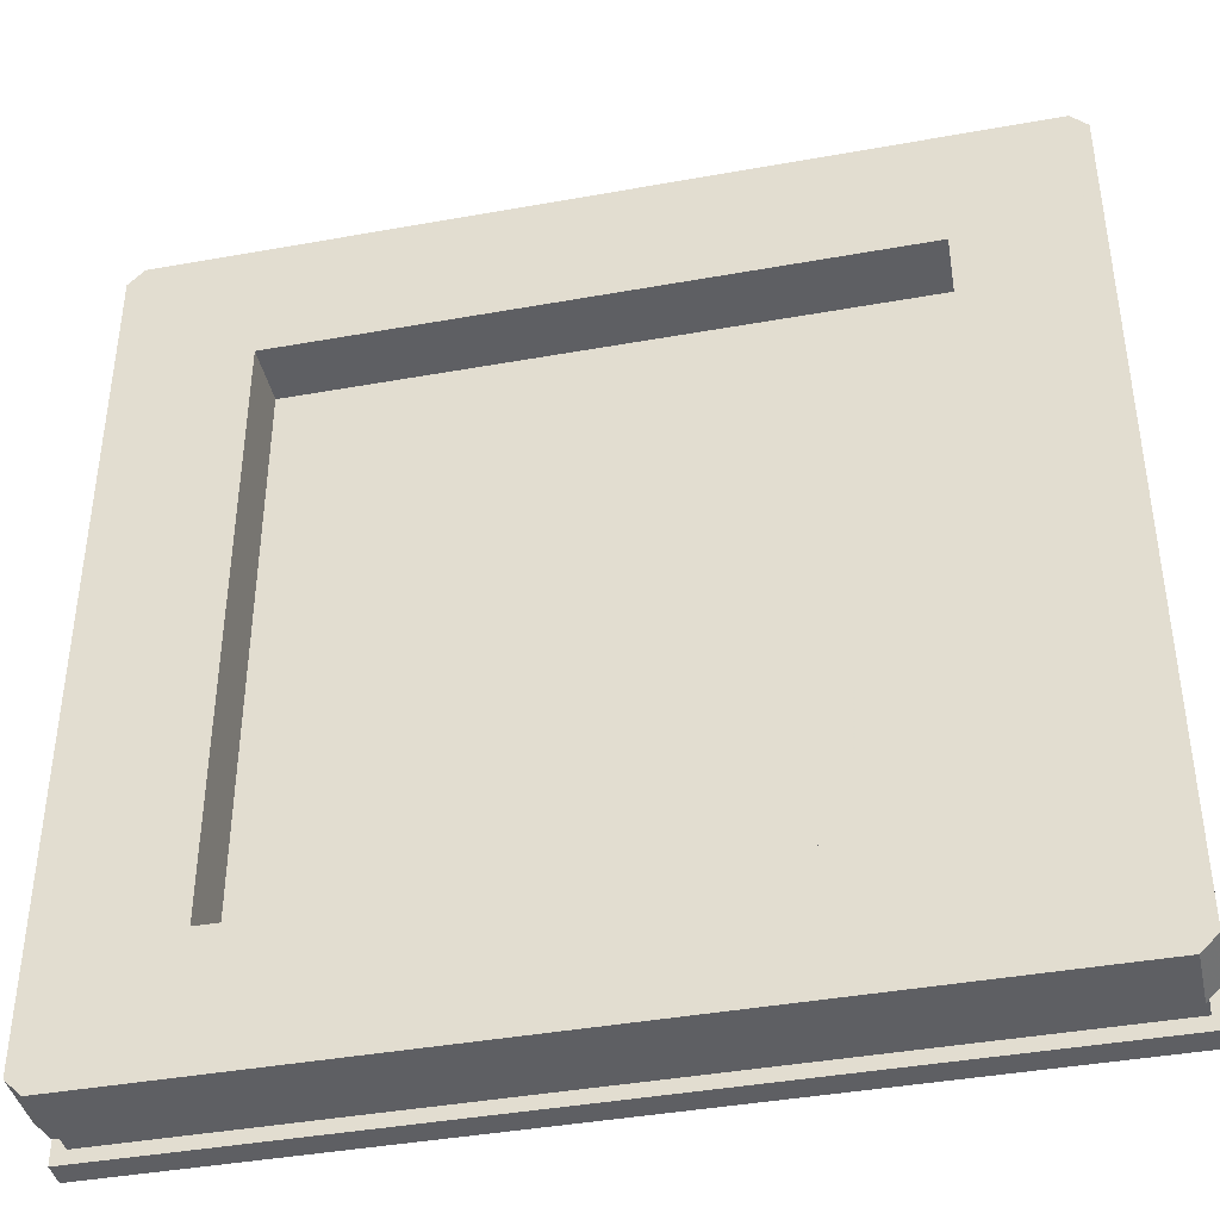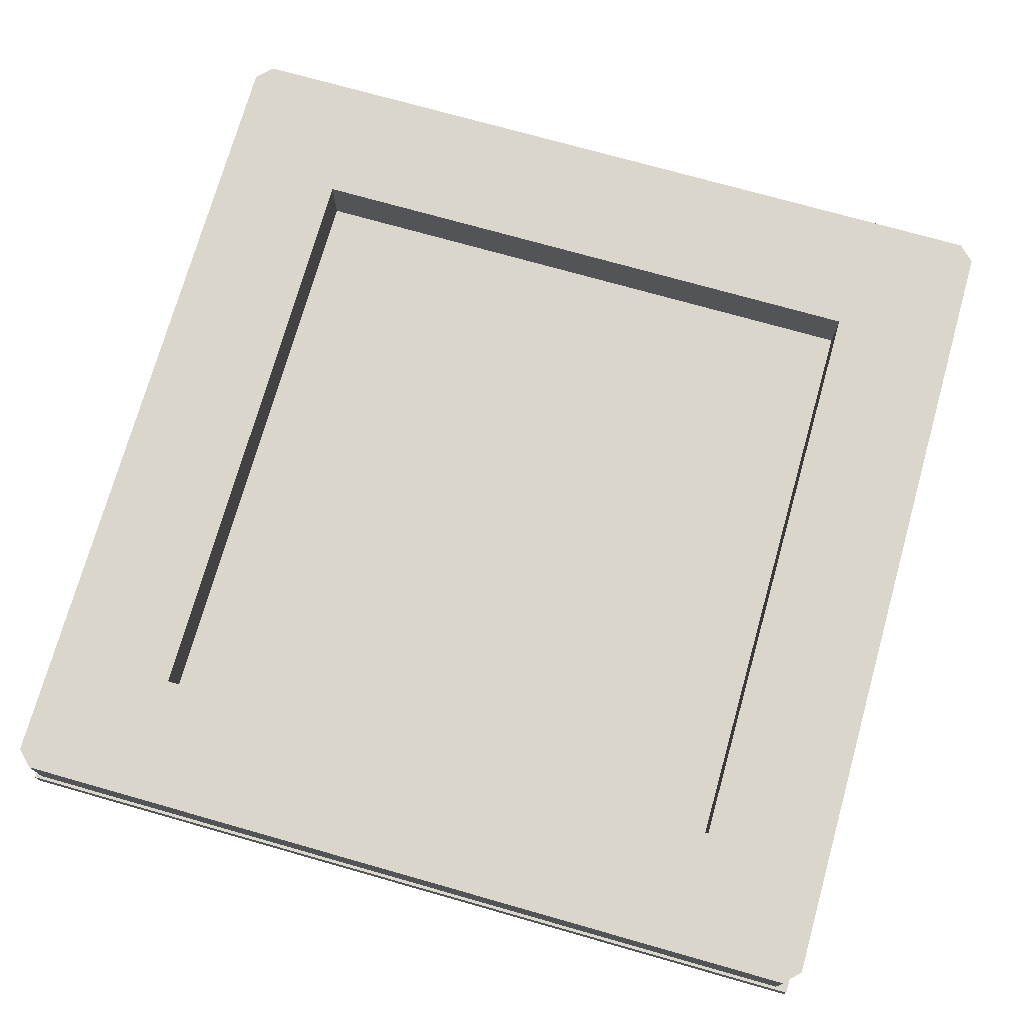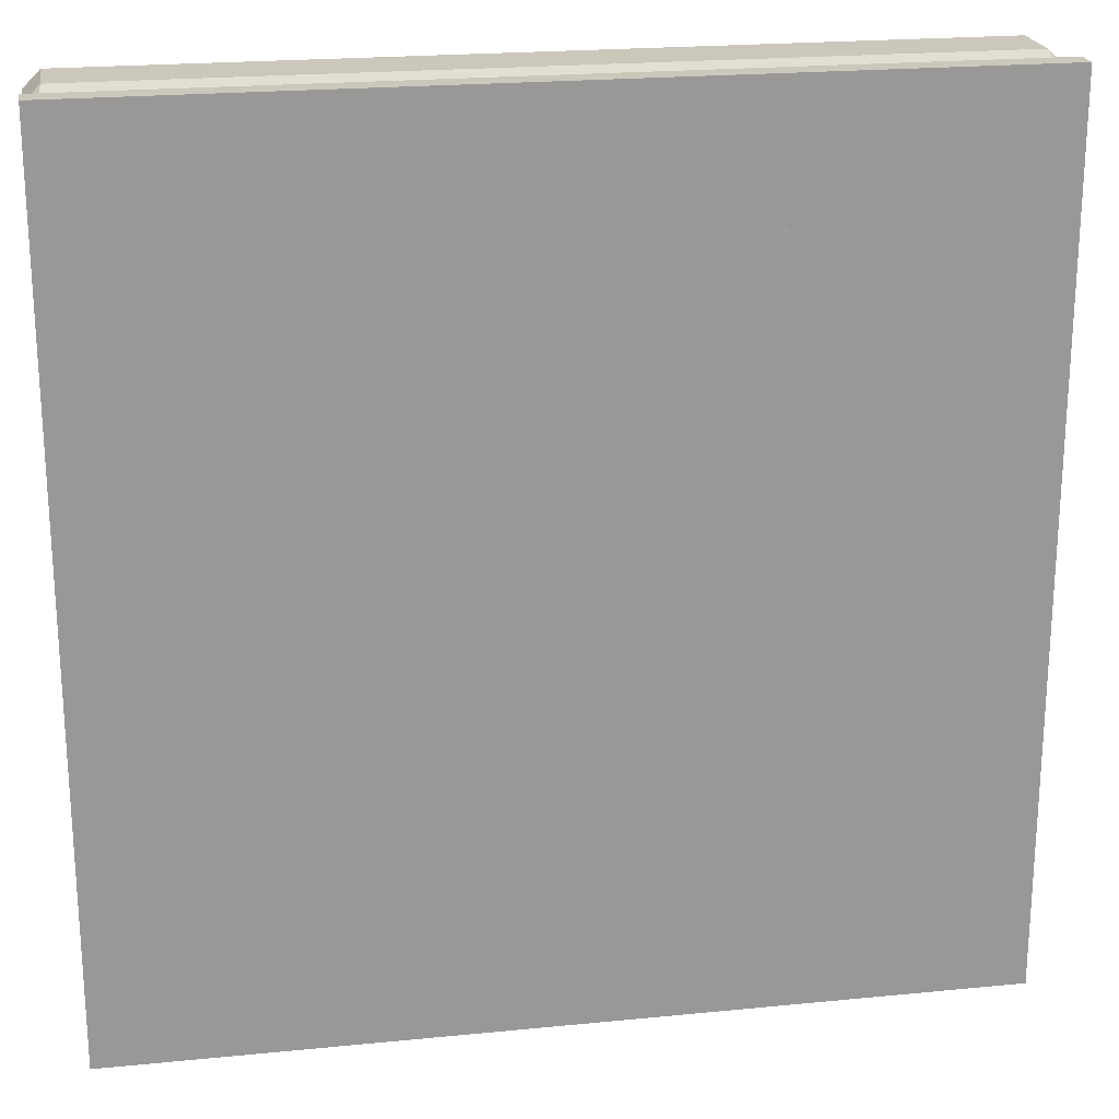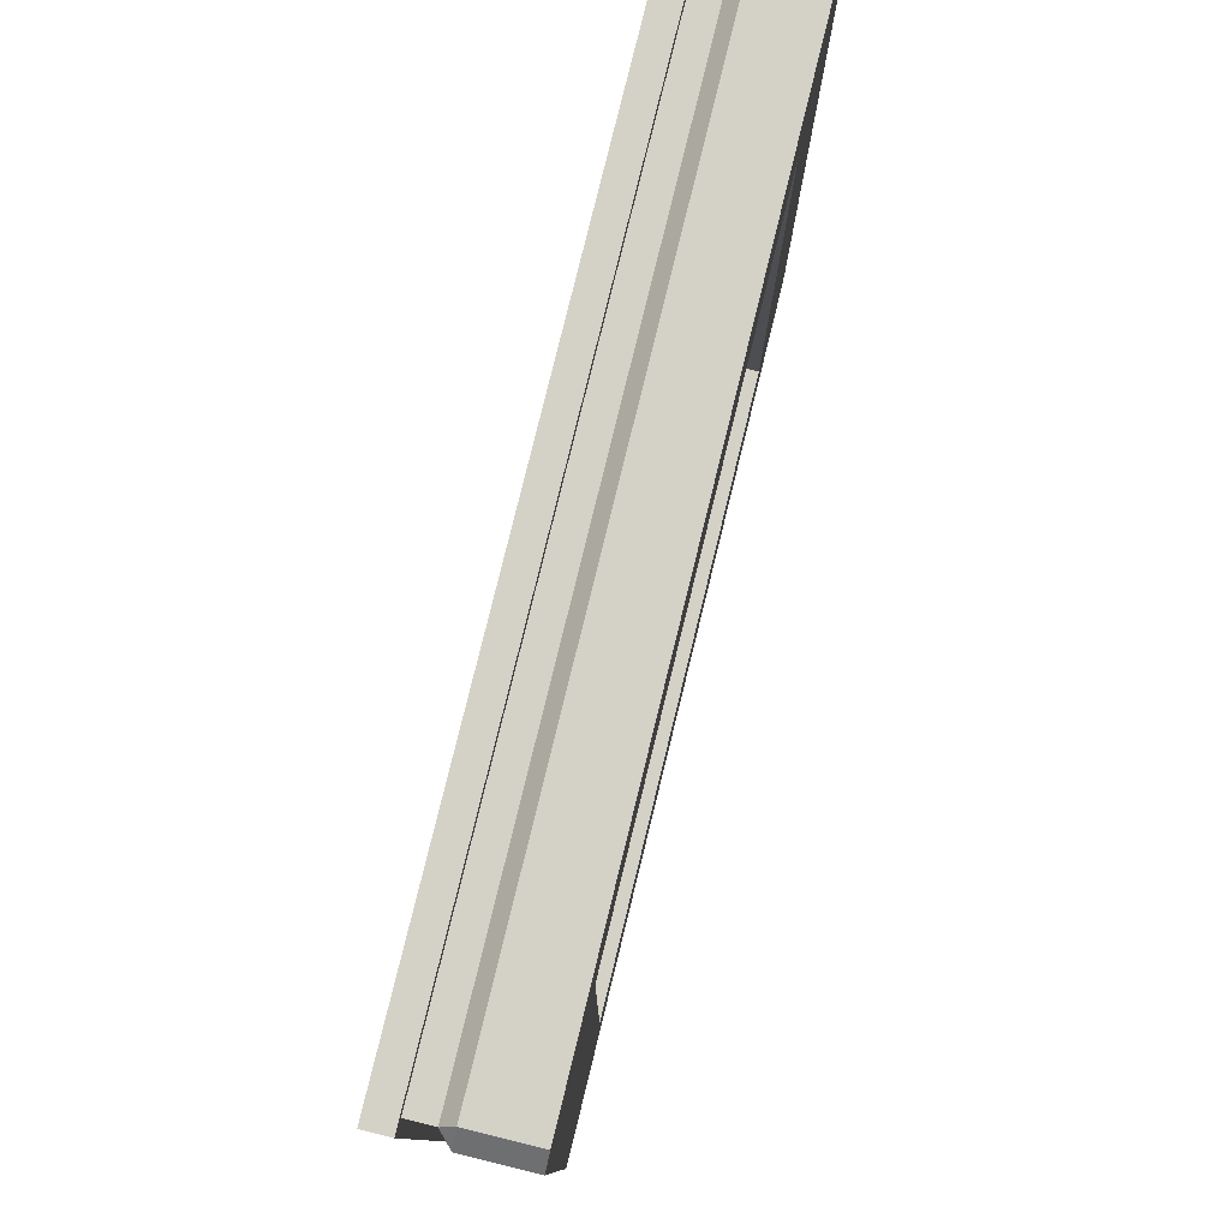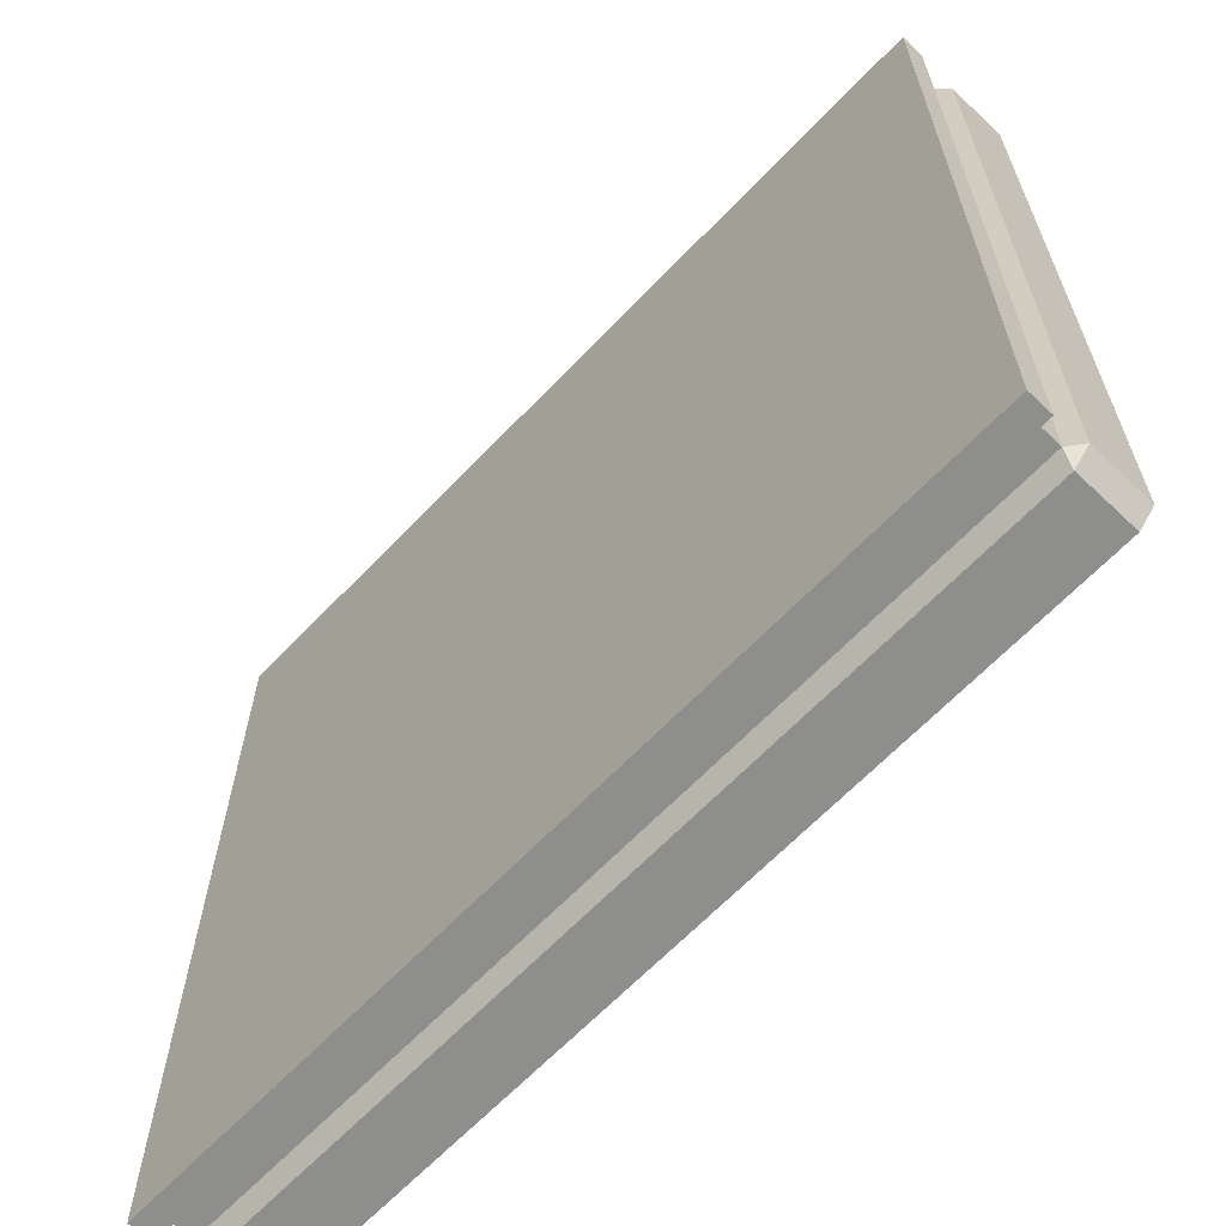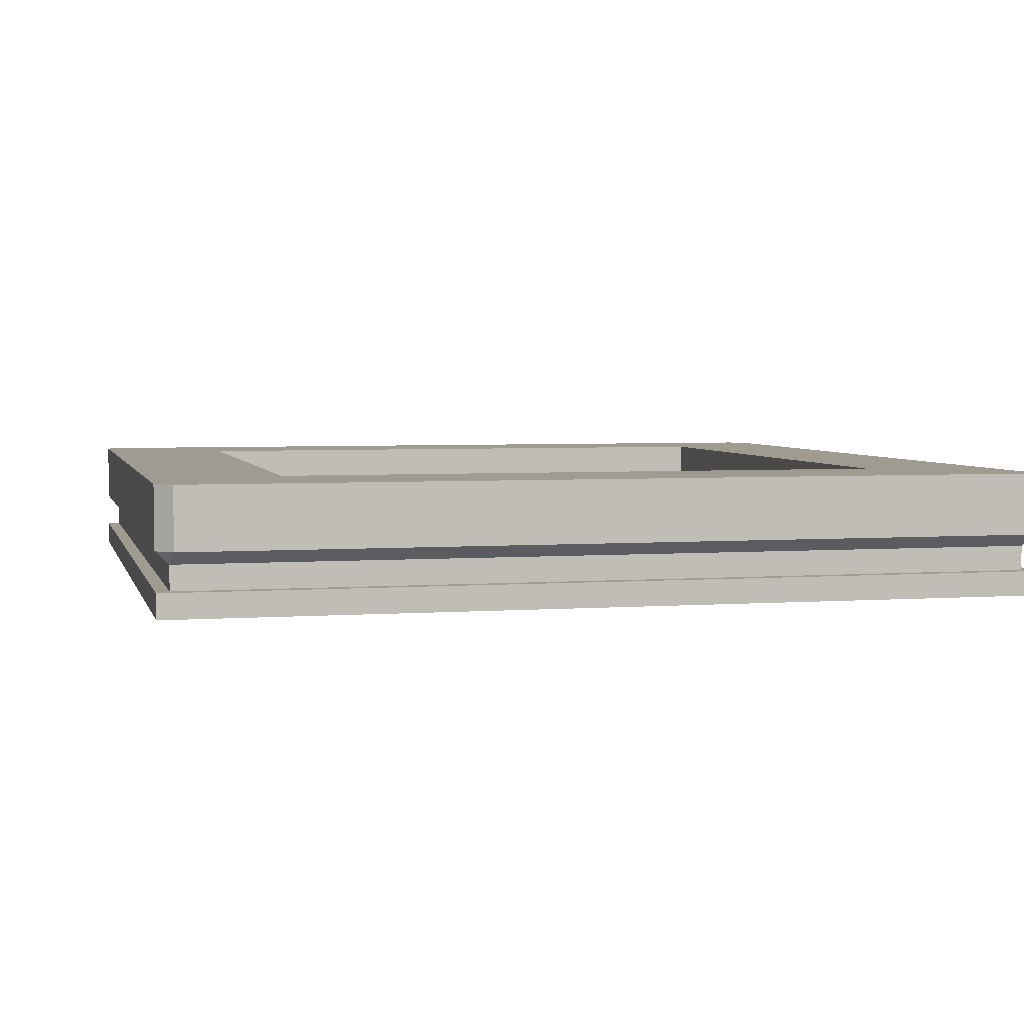
<metadata>
{"format":"obj","ext":"obj","renderer":"f3d","projection":"perspective","resolution":1024,"background":"white","views":[{"elev":-40.9,"azim":-167.6,"up":"+Z"},{"elev":73.9,"azim":15.8,"up":"+Y"},{"elev":21.6,"azim":-9.9,"up":"+Z"},{"elev":79.8,"azim":103.8,"up":"+Z"},{"elev":-64.8,"azim":46.4,"up":"+Z"},{"elev":4.0,"azim":166.3,"up":"+Y"}]}
</metadata>
<code>
v 0.9812 0.07 0
v 0.985 0.056 0.015
v 1 0.07 0.01875
v 0.9812 0.14 0
v 1 0.14 0.01875
v 0.9625 0.14 0.9625
v 0.85 0.14 0.15
v 0.9625 0.14 0.0375
v 0.0375 0.14 0.0375
v 0.15 0.14 0.15
v 0.15 0.14 0.85
v 0.85 0.14 0.85
v 0.0375 0.14 0.9625
v 0.015 0.056 0.015
v 0.01875 0.07 0
v 0 0.07 0.01875
v 0 0.14 0.01875
v 0 0.07 0.9812
v 0 0.14 0.9812
v 0.015 0.028 0.015
v 0.985 0.028 0.015
v 0.85 0 0.15
v 0.15 0 0.15
v 0.85 0.07 0.15
v 0.15 0.07 0.15
v 0.015 0.028 0.985
v 0.015 0.056 0.985
v 0.01875 0.14 0
v 0.15 0.07 0.85
v 0.15 0 0.85
v 0.01875 0.07 1
v 0.01875 0.14 1
v 0.85 0 0.85
v 0.85 0.07 0.85
v 1 0.07 0.9812
v 0.985 0.056 0.985
v 0.9812 0.07 1
v 0.985 0.028 0.985
v 0.9812 0.14 1
v 1 0.14 0.9812
v 1 0 1
v 0 0 1
v 0 0 0
v 1 0 0
v 0 0.028 0
v 0 0.028 1
v 1 0.028 0
v 1 0.028 1
g fountainSquare
f 3 2 1
f 4 3 1
f 3 4 5
f 8 7 6
f 7 8 9
f 7 9 10
f 10 9 11
f 12 6 7
f 6 12 13
f 13 12 11
f 13 11 9
f 16 15 14
f 18 17 16
f 17 18 19
f 14 21 20
f 21 14 2
f 24 23 22
f 23 24 25
f 7 25 24
f 25 7 10
f 26 14 20
f 14 26 27
f 28 1 15
f 1 28 4
f 16 28 15
f 28 16 17
f 14 1 2
f 1 14 15
f 10 29 25
f 29 10 11
f 29 23 25
f 23 29 30
f 31 19 18
f 19 31 32
f 31 18 27
f 33 24 22
f 24 33 34
f 12 24 34
f 24 12 7
f 35 2 3
f 2 35 36
f 29 33 30
f 33 29 34
f 11 34 29
f 34 11 12
f 27 16 14
f 16 27 18
f 37 27 36
f 27 37 31
f 36 21 2
f 21 36 38
f 39 31 37
f 31 39 32
f 36 26 38
f 26 36 27
f 40 3 5
f 3 40 35
f 40 37 35
f 37 40 39
f 41 33 22
f 33 41 42
f 33 42 30
f 30 42 43
f 44 22 43
f 22 44 41
f 43 22 23
f 43 23 30
f 37 36 35
f 23 33 22
f 33 23 30
f 42 45 43
f 45 42 46
f 45 44 43
f 44 45 47
f 47 21 48
f 21 47 45
f 21 45 20
f 20 45 26
f 38 48 21
f 48 38 46
f 46 38 26
f 46 26 45
f 4 40 5
f 40 4 39
f 39 4 8
f 8 4 28
f 8 28 9
f 9 28 13
f 6 39 8
f 39 6 32
f 32 6 13
f 32 13 28
f 32 28 17
f 32 17 19
f 48 44 47
f 44 48 41
f 48 42 41
f 42 48 46
f 25 34 24
f 34 25 29
f 24 34 25
f 29 25 34

</code>
